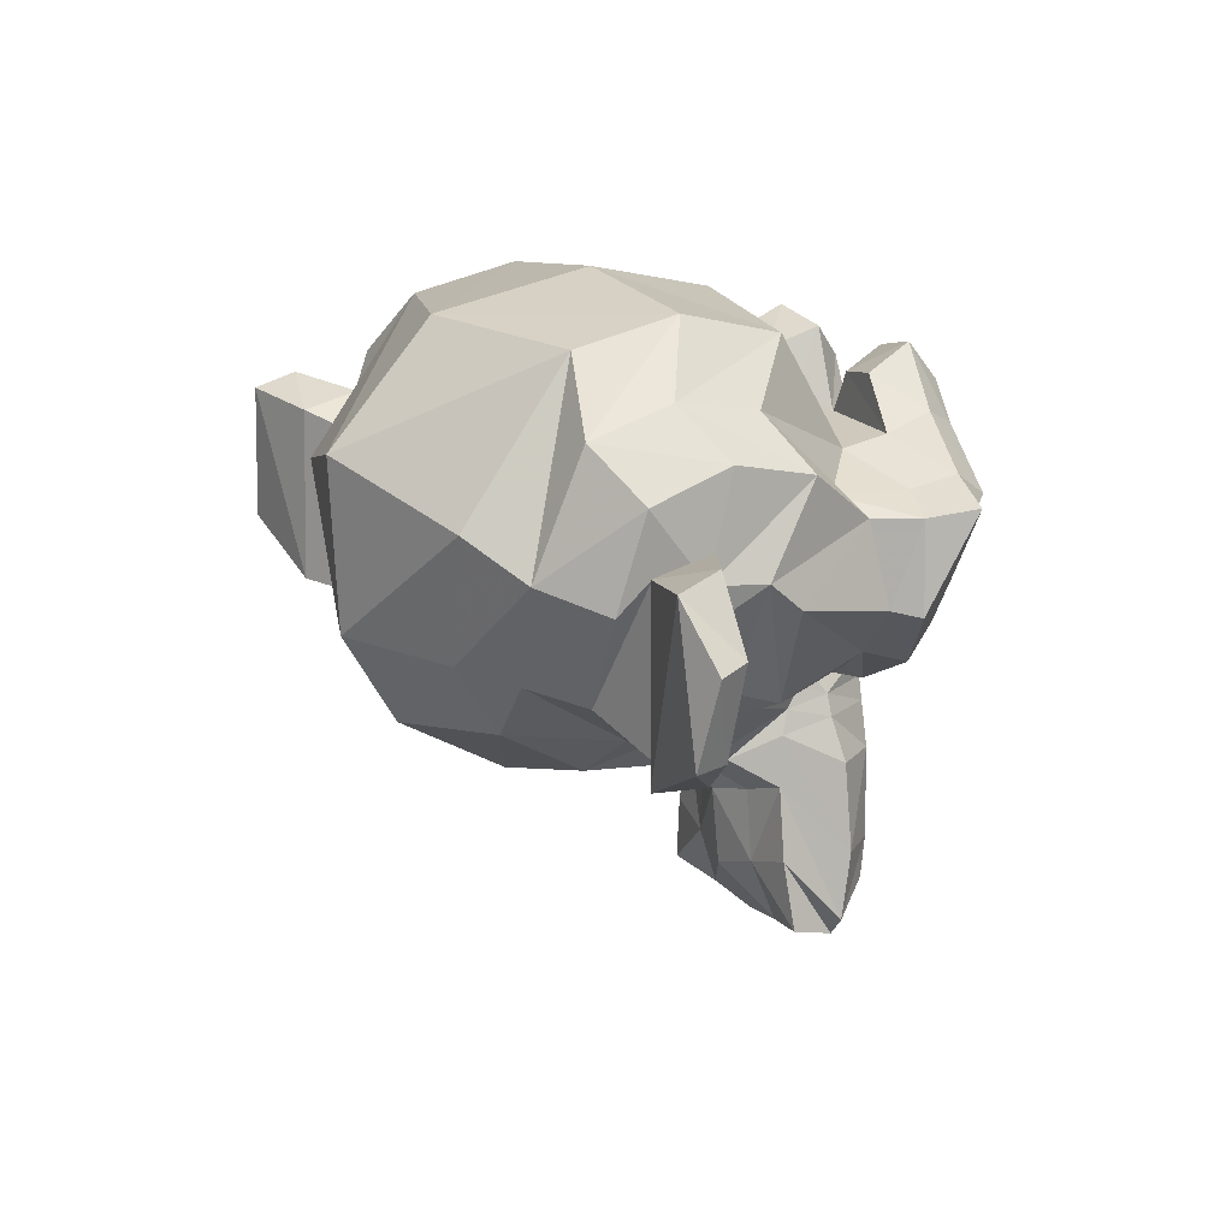
<metadata>
{"format":"obj","ext":"obj","renderer":"f3d","projection":"perspective","resolution":1024,"background":"white","views":[{"elev":17.2,"azim":-119.4,"up":"+Y"}]}
</metadata>
<code>
v 0.4375 0.1641 0.7656
v -0.4375 0.1641 0.7656
v 0.5 0.09375 0.6875
v -0.5 0.09375 0.6875
v 0.5469 0.05469 0.5781
v -0.5469 0.05469 0.5781
v 0.3516 -0.02344 0.6172
v -0.3516 -0.02344 0.6172
v 0.3516 0.03125 0.7188
v -0.3516 0.03125 0.7188
v 0.3516 0.1328 0.7812
v -0.3516 0.1328 0.7812
v 0.2734 0.1641 0.7969
v -0.2734 0.1641 0.7969
v 0.2031 0.09375 0.7422
v -0.2031 0.09375 0.7422
v 0.1562 0.05469 0.6484
v -0.1562 0.05469 0.6484
v 0.07812 0.2422 0.6562
v -0.07812 0.2422 0.6562
v 0.1406 0.2422 0.7422
v -0.1406 0.2422 0.7422
v 0.2422 0.2422 0.7969
v -0.2422 0.2422 0.7969
v 0.2734 0.3281 0.7969
v -0.2734 0.3281 0.7969
v 0.2031 0.3906 0.7422
v -0.2031 0.3906 0.7422
v 0.1562 0.4375 0.6484
v -0.1562 0.4375 0.6484
v 0.3516 0.5156 0.6172
v -0.3516 0.5156 0.6172
v 0.3516 0.4531 0.7188
v -0.3516 0.4531 0.7188
v 0.3516 0.3594 0.7812
v -0.3516 0.3594 0.7812
v 0.4375 0.3281 0.7656
v -0.4375 0.3281 0.7656
v 0.5 0.3906 0.6875
v -0.5 0.3906 0.6875
v 0.5469 0.4375 0.5781
v -0.5469 0.4375 0.5781
v 0.625 0.2422 0.5625
v -0.625 0.2422 0.5625
v 0.5625 0.2422 0.6719
v -0.5625 0.2422 0.6719
v 0.4688 0.2422 0.7578
v -0.4688 0.2422 0.7578
v 0.4766 0.2422 0.7734
v -0.4766 0.2422 0.7734
v 0.4453 0.3359 0.7812
v -0.4453 0.3359 0.7812
v 0.3516 0.375 0.8047
v -0.3516 0.375 0.8047
v 0.2656 0.3359 0.8203
v -0.2656 0.3359 0.8203
v 0.2266 0.2422 0.8203
v -0.2266 0.2422 0.8203
v 0.2656 0.1562 0.8203
v -0.2656 0.1562 0.8203
v 0.3516 0.2422 0.8281
v -0.3516 0.2422 0.8281
v 0.3516 0.1172 0.8047
v -0.3516 0.1172 0.8047
v 0.4453 0.1562 0.7812
v -0.4453 0.1562 0.7812
v -0 0.4297 0.7422
v 0 0.3516 0.8203
v 0 -0.6797 0.7344
v 0 -0.3203 0.7812
v 0 -0.1875 0.7969
v 0 -0.7734 0.7188
v -0 0.4062 0.6016
v -0 0.5703 0.5703
v 0 0.8984 -0.5469
v 0 0.5625 -0.8516
v 0 0.07031 -0.8281
v -0 -0.3828 -0.3516
v 0.2031 -0.1875 0.5625
v -0.2031 -0.1875 0.5625
v 0.3125 -0.4375 0.5703
v -0.3125 -0.4375 0.5703
v 0.3516 -0.6953 0.5703
v -0.3516 -0.6953 0.5703
v 0.3672 -0.8906 0.5312
v -0.3672 -0.8906 0.5312
v 0.3281 -0.9453 0.5234
v -0.3281 -0.9453 0.5234
v 0.1797 -0.9688 0.5547
v -0.1797 -0.9688 0.5547
v -0 -0.9844 0.5781
v 0.4375 -0.1406 0.5312
v -0.4375 -0.1406 0.5312
v 0.6328 -0.03906 0.5391
v -0.6328 -0.03906 0.5391
v 0.8281 0.1484 0.4453
v -0.8281 0.1484 0.4453
v 0.8594 0.4297 0.5938
v -0.8594 0.4297 0.5938
v 0.7109 0.4844 0.625
v -0.7109 0.4844 0.625
v 0.4922 0.6016 0.6875
v -0.4922 0.6016 0.6875
v 0.3203 0.7578 0.7344
v -0.3203 0.7578 0.7344
v 0.1562 0.7188 0.7578
v -0.1562 0.7188 0.7578
v 0.0625 0.4922 0.75
v -0.0625 0.4922 0.75
v 0.1641 0.4141 0.7734
v -0.1641 0.4141 0.7734
v 0.125 0.3047 0.7656
v -0.125 0.3047 0.7656
v 0.2031 0.09375 0.7422
v -0.2031 0.09375 0.7422
v 0.375 0.01562 0.7031
v -0.375 0.01562 0.7031
v 0.4922 0.0625 0.6719
v -0.4922 0.0625 0.6719
v 0.625 0.1875 0.6484
v -0.625 0.1875 0.6484
v 0.6406 0.2969 0.6484
v -0.6406 0.2969 0.6484
v 0.6016 0.375 0.6641
v -0.6016 0.375 0.6641
v 0.4297 0.4375 0.7188
v -0.4297 0.4375 0.7188
v 0.25 0.4688 0.7578
v -0.25 0.4688 0.7578
v 0 -0.7656 0.7344
v 0.1094 -0.7188 0.7344
v -0.1094 -0.7188 0.7344
v 0.1172 -0.8359 0.7109
v -0.1172 -0.8359 0.7109
v 0.0625 -0.8828 0.6953
v -0.0625 -0.8828 0.6953
v 0 -0.8906 0.6875
v 0 -0.1953 0.75
v 0 -0.1406 0.7422
v 0.1016 -0.1484 0.7422
v -0.1016 -0.1484 0.7422
v 0.125 -0.2266 0.75
v -0.125 -0.2266 0.75
v 0.08594 -0.2891 0.7422
v -0.08594 -0.2891 0.7422
v 0.3984 -0.04688 0.6719
v -0.3984 -0.04688 0.6719
v 0.6172 0.05469 0.625
v -0.6172 0.05469 0.625
v 0.7266 0.2031 0.6016
v -0.7266 0.2031 0.6016
v 0.7422 0.375 0.6562
v -0.7422 0.375 0.6562
v 0.6875 0.4141 0.7266
v -0.6875 0.4141 0.7266
v 0.4375 0.5469 0.7969
v -0.4375 0.5469 0.7969
v 0.3125 0.6406 0.8359
v -0.3125 0.6406 0.8359
v 0.2031 0.6172 0.8516
v -0.2031 0.6172 0.8516
v 0.1016 0.4297 0.8438
v -0.1016 0.4297 0.8438
v 0.125 -0.1016 0.8125
v -0.125 -0.1016 0.8125
v 0.2109 -0.4453 0.7109
v -0.2109 -0.4453 0.7109
v 0.25 -0.7031 0.6875
v -0.25 -0.7031 0.6875
v 0.2656 -0.8203 0.6641
v -0.2656 -0.8203 0.6641
v 0.2344 -0.9141 0.6328
v -0.2344 -0.9141 0.6328
v 0.1641 -0.9297 0.6328
v -0.1641 -0.9297 0.6328
v 0 -0.9453 0.6406
v 0 0.04688 0.7266
v 0 0.2109 0.7656
v 0.3281 0.4766 0.7422
v -0.3281 0.4766 0.7422
v 0.1641 0.1406 0.75
v -0.1641 0.1406 0.75
v 0.1328 0.2109 0.7578
v -0.1328 0.2109 0.7578
v 0.1172 -0.6875 0.7344
v -0.1172 -0.6875 0.7344
v 0.07812 -0.4453 0.75
v -0.07812 -0.4453 0.75
v 0 -0.4453 0.75
v 0 -0.3281 0.7422
v 0.09375 -0.2734 0.7812
v -0.09375 -0.2734 0.7812
v 0.1328 -0.2266 0.7969
v -0.1328 -0.2266 0.7969
v 0.1094 -0.1328 0.7812
v -0.1094 -0.1328 0.7812
v 0.03906 -0.125 0.7812
v -0.03906 -0.125 0.7812
v 0 -0.2031 0.8281
v 0.04688 -0.1484 0.8125
v -0.04688 -0.1484 0.8125
v 0.09375 -0.1562 0.8125
v -0.09375 -0.1562 0.8125
v 0.1094 -0.2266 0.8281
v -0.1094 -0.2266 0.8281
v 0.07812 -0.25 0.8047
v -0.07812 -0.25 0.8047
v 0 -0.2891 0.8047
v 0.2578 -0.3125 0.5547
v -0.2578 -0.3125 0.5547
v 0.1641 -0.2422 0.7109
v -0.1641 -0.2422 0.7109
v 0.1797 -0.3125 0.7109
v -0.1797 -0.3125 0.7109
v 0.2344 -0.25 0.5547
v -0.2344 -0.25 0.5547
v 0 -0.875 0.6875
v 0.04688 -0.8672 0.6875
v -0.04688 -0.8672 0.6875
v 0.09375 -0.8203 0.7109
v -0.09375 -0.8203 0.7109
v 0.09375 -0.7422 0.7266
v -0.09375 -0.7422 0.7266
v 0 -0.7812 0.6562
v 0.09375 -0.75 0.6641
v -0.09375 -0.75 0.6641
v 0.09375 -0.8125 0.6406
v -0.09375 -0.8125 0.6406
v 0.04688 -0.8516 0.6328
v -0.04688 -0.8516 0.6328
v 0 -0.8594 0.6328
v 0.1719 0.2188 0.7812
v -0.1719 0.2188 0.7812
v 0.1875 0.1562 0.7734
v -0.1875 0.1562 0.7734
v 0.3359 0.4297 0.7578
v -0.3359 0.4297 0.7578
v 0.2734 0.4219 0.7734
v -0.2734 0.4219 0.7734
v 0.4219 0.3984 0.7734
v -0.4219 0.3984 0.7734
v 0.5625 0.3516 0.6953
v -0.5625 0.3516 0.6953
v 0.5859 0.2891 0.6875
v -0.5859 0.2891 0.6875
v 0.5781 0.1953 0.6797
v -0.5781 0.1953 0.6797
v 0.4766 0.1016 0.7188
v -0.4766 0.1016 0.7188
v 0.375 0.0625 0.7422
v -0.375 0.0625 0.7422
v 0.2266 0.1094 0.7812
v -0.2266 0.1094 0.7812
v 0.1797 0.2969 0.7812
v -0.1797 0.2969 0.7812
v 0.2109 0.375 0.7812
v -0.2109 0.375 0.7812
v 0.2344 0.3594 0.7578
v -0.2344 0.3594 0.7578
v 0.1953 0.2969 0.7578
v -0.1953 0.2969 0.7578
v 0.2422 0.125 0.7578
v -0.2422 0.125 0.7578
v 0.375 0.08594 0.7266
v -0.375 0.08594 0.7266
v 0.4609 0.1172 0.7031
v -0.4609 0.1172 0.7031
v 0.5469 0.2109 0.6719
v -0.5469 0.2109 0.6719
v 0.5547 0.2812 0.6719
v -0.5547 0.2812 0.6719
v 0.5312 0.3359 0.6797
v -0.5312 0.3359 0.6797
v 0.4141 0.3906 0.75
v -0.4141 0.3906 0.75
v 0.2812 0.3984 0.7656
v -0.2812 0.3984 0.7656
v 0.3359 0.4062 0.75
v -0.3359 0.4062 0.75
v 0.2031 0.1719 0.75
v -0.2031 0.1719 0.75
v 0.1953 0.2266 0.75
v -0.1953 0.2266 0.75
v 0.1094 0.4609 0.6094
v -0.1094 0.4609 0.6094
v 0.1953 0.6641 0.6172
v -0.1953 0.6641 0.6172
v 0.3359 0.6875 0.5938
v -0.3359 0.6875 0.5938
v 0.4844 0.5547 0.5547
v -0.4844 0.5547 0.5547
v 0.6797 0.4531 0.4922
v -0.6797 0.4531 0.4922
v 0.7969 0.4062 0.4609
v -0.7969 0.4062 0.4609
v 0.7734 0.1641 0.375
v -0.7734 0.1641 0.375
v 0.6016 -0 0.4141
v -0.6016 -0 0.4141
v 0.4375 -0.09375 0.4688
v -0.4375 -0.09375 0.4688
v -0 0.8984 0.2891
v 0 0.9844 -0.07812
v 0 -0.1953 -0.6719
v -0 -0.4609 0.1875
v -0 -0.9766 0.4609
v -0 -0.8047 0.3438
v -0 -0.5703 0.3203
v -0 -0.4844 0.2812
v 0.8516 0.2344 0.05469
v -0.8516 0.2344 0.05469
v 0.8594 0.3203 -0.04688
v -0.8594 0.3203 -0.04688
v 0.7734 0.2656 -0.4375
v -0.7734 0.2656 -0.4375
v 0.4609 0.4375 -0.7031
v -0.4609 0.4375 -0.7031
v 0.7344 -0.04688 0.07031
v -0.7344 -0.04688 0.07031
v 0.5938 -0.125 -0.1641
v -0.5938 -0.125 -0.1641
v 0.6406 -0.007813 -0.4297
v -0.6406 -0.007813 -0.4297
v 0.3359 0.05469 -0.6641
v -0.3359 0.05469 -0.6641
v 0.2344 -0.3516 0.4062
v -0.2344 -0.3516 0.4062
v 0.1797 -0.4141 0.2578
v -0.1797 -0.4141 0.2578
v 0.2891 -0.7109 0.3828
v -0.2891 -0.7109 0.3828
v 0.25 -0.5 0.3906
v -0.25 -0.5 0.3906
v 0.3281 -0.9141 0.3984
v -0.3281 -0.9141 0.3984
v 0.1406 -0.7578 0.3672
v -0.1406 -0.7578 0.3672
v 0.125 -0.5391 0.3594
v -0.125 -0.5391 0.3594
v 0.1641 -0.9453 0.4375
v -0.1641 -0.9453 0.4375
v 0.2188 -0.2812 0.4297
v -0.2188 -0.2812 0.4297
v 0.2109 -0.2266 0.4688
v -0.2109 -0.2266 0.4688
v 0.2031 -0.1719 0.5
v -0.2031 -0.1719 0.5
v 0.2109 -0.3906 0.1641
v -0.2109 -0.3906 0.1641
v 0.2969 -0.3125 -0.2656
v -0.2969 -0.3125 -0.2656
v 0.3438 -0.1484 -0.5391
v -0.3438 -0.1484 -0.5391
v 0.4531 0.8672 -0.3828
v -0.4531 0.8672 -0.3828
v 0.4531 0.9297 -0.07031
v -0.4531 0.9297 -0.07031
v 0.4531 0.8516 0.2344
v -0.4531 0.8516 0.2344
v 0.4609 0.5234 0.4297
v -0.4609 0.5234 0.4297
v 0.7266 0.4062 0.3359
v -0.7266 0.4062 0.3359
v 0.6328 0.4531 0.2812
v -0.6328 0.4531 0.2812
v 0.6406 0.7031 0.05469
v -0.6406 0.7031 0.05469
v 0.7969 0.5625 0.125
v -0.7969 0.5625 0.125
v 0.7969 0.6172 -0.1172
v -0.7969 0.6172 -0.1172
v 0.6406 0.75 -0.1953
v -0.6406 0.75 -0.1953
v 0.6406 0.6797 -0.4453
v -0.6406 0.6797 -0.4453
v 0.7969 0.5391 -0.3594
v -0.7969 0.5391 -0.3594
v 0.6172 0.3281 -0.5859
v -0.6172 0.3281 -0.5859
v 0.4844 0.02344 -0.5469
v -0.4844 0.02344 -0.5469
v 0.8203 0.3281 -0.2031
v -0.8203 0.3281 -0.2031
v 0.4062 -0.1719 0.1484
v -0.4062 -0.1719 0.1484
v 0.4297 -0.1953 -0.2109
v -0.4297 -0.1953 -0.2109
v 0.8906 0.4062 -0.2344
v -0.8906 0.4062 -0.2344
v 0.7734 -0.1406 -0.125
v -0.7734 -0.1406 -0.125
v 1.039 -0.1016 -0.3281
v -1.039 -0.1016 -0.3281
v 1.281 0.05469 -0.4297
v -1.281 0.05469 -0.4297
v 1.352 0.3203 -0.4219
v -1.352 0.3203 -0.4219
v 1.234 0.5078 -0.4219
v -1.234 0.5078 -0.4219
v 1.023 0.4766 -0.3125
v -1.023 0.4766 -0.3125
v 1.016 0.4141 -0.2891
v -1.016 0.4141 -0.2891
v 1.188 0.4375 -0.3906
v -1.188 0.4375 -0.3906
v 1.266 0.2891 -0.4062
v -1.266 0.2891 -0.4062
v 1.211 0.07812 -0.4062
v -1.211 0.07812 -0.4062
v 1.031 -0.03906 -0.3047
v -1.031 -0.03906 -0.3047
v 0.8281 -0.07031 -0.1328
v -0.8281 -0.07031 -0.1328
v 0.9219 0.3594 -0.2188
v -0.9219 0.3594 -0.2188
v 0.9453 0.3047 -0.2891
v -0.9453 0.3047 -0.2891
v 0.8828 -0.02344 -0.2109
v -0.8828 -0.02344 -0.2109
v 1.039 -0 -0.3672
v -1.039 -0 -0.3672
v 1.188 0.09375 -0.4453
v -1.188 0.09375 -0.4453
v 1.234 0.25 -0.4453
v -1.234 0.25 -0.4453
v 1.172 0.3594 -0.4375
v -1.172 0.3594 -0.4375
v 1.023 0.3438 -0.3594
v -1.023 0.3438 -0.3594
v 0.8438 0.2891 -0.2109
v -0.8438 0.2891 -0.2109
v 0.8359 0.1719 -0.2734
v -0.8359 0.1719 -0.2734
v 0.7578 0.09375 -0.2734
v -0.7578 0.09375 -0.2734
v 0.8203 0.08594 -0.2734
v -0.8203 0.08594 -0.2734
v 0.8438 0.01562 -0.2734
v -0.8438 0.01562 -0.2734
v 0.8125 -0.01562 -0.2734
v -0.8125 -0.01562 -0.2734
v 0.7266 -0 -0.07031
v -0.7266 -0 -0.07031
v 0.7188 -0.02344 -0.1719
v -0.7188 -0.02344 -0.1719
v 0.7188 0.03906 -0.1875
v -0.7188 0.03906 -0.1875
v 0.7969 0.2031 -0.2109
v -0.7969 0.2031 -0.2109
v 0.8906 0.2422 -0.2656
v -0.8906 0.2422 -0.2656
v 0.8906 0.2344 -0.3203
v -0.8906 0.2344 -0.3203
v 0.8125 -0.01562 -0.3203
v -0.8125 -0.01562 -0.3203
v 0.8516 0.01562 -0.3203
v -0.8516 0.01562 -0.3203
v 0.8281 0.07812 -0.3203
v -0.8281 0.07812 -0.3203
v 0.7656 0.09375 -0.3203
v -0.7656 0.09375 -0.3203
v 0.8438 0.1719 -0.3203
v -0.8438 0.1719 -0.3203
v 1.039 0.3281 -0.4141
v -1.039 0.3281 -0.4141
v 1.188 0.3438 -0.4844
v -1.188 0.3438 -0.4844
v 1.258 0.2422 -0.4922
v -1.258 0.2422 -0.4922
v 1.211 0.08594 -0.4844
v -1.211 0.08594 -0.4844
v 1.047 -0 -0.4219
v -1.047 -0 -0.4219
v 0.8828 -0.01562 -0.2656
v -0.8828 -0.01562 -0.2656
v 0.9531 0.2891 -0.3438
v -0.9531 0.2891 -0.3438
v 0.8906 0.1094 -0.3281
v -0.8906 0.1094 -0.3281
v 0.9375 0.0625 -0.3359
v -0.9375 0.0625 -0.3359
v 1 0.125 -0.3672
v -1 0.125 -0.3672
v 0.9609 0.1719 -0.3516
v -0.9609 0.1719 -0.3516
v 1.016 0.2344 -0.375
v -1.016 0.2344 -0.375
v 1.055 0.1875 -0.3828
v -1.055 0.1875 -0.3828
v 1.109 0.2109 -0.3906
v -1.109 0.2109 -0.3906
v 1.086 0.2734 -0.3906
v -1.086 0.2734 -0.3906
v 1.023 0.4375 -0.4844
v -1.023 0.4375 -0.4844
v 1.25 0.4688 -0.5469
v -1.25 0.4688 -0.5469
v 1.367 0.2969 -0.5
v -1.367 0.2969 -0.5
v 1.312 0.05469 -0.5312
v -1.312 0.05469 -0.5312
v 1.039 -0.08594 -0.4922
v -1.039 -0.08594 -0.4922
v 0.7891 -0.125 -0.3281
v -0.7891 -0.125 -0.3281
v 0.8594 0.3828 -0.3828
v -0.8594 0.3828 -0.3828
f 1 3 45 47
f 2 48 46 4
f 3 5 43 45
f 4 46 44 6
f 9 7 5 3
f 10 4 6 8
f 11 9 3 1
f 12 2 4 10
f 13 15 9 11
f 14 12 10 16
f 15 17 7 9
f 16 10 8 18
f 21 19 17 15
f 22 16 18 20
f 23 21 15 13
f 24 14 16 22
f 25 27 21 23
f 26 24 22 28
f 27 29 19 21
f 28 22 20 30
f 33 31 29 27
f 34 28 30 32
f 35 33 27 25
f 36 26 28 34
f 37 39 33 35
f 38 36 34 40
f 39 41 31 33
f 40 34 32 42
f 45 43 41 39
f 46 40 42 44
f 47 45 39 37
f 48 38 40 46
f 37 51 49 47
f 38 48 50 52
f 35 53 51 37
f 36 38 52 54
f 25 55 53 35
f 26 36 54 56
f 23 57 55 25
f 24 26 56 58
f 13 59 57 23
f 14 24 58 60
f 11 63 59 13
f 12 14 60 64
f 1 65 63 11
f 2 12 64 66
f 47 49 65 1
f 48 2 66 50
f 61 65 49
f 50 66 62
f 63 65 61
f 62 66 64
f 61 59 63
f 64 60 62
f 61 57 59
f 60 58 62
f 61 55 57
f 58 56 62
f 61 53 55
f 56 54 62
f 61 51 53
f 54 52 62
f 61 49 51
f 52 50 62
f 174 176 91 89
f 175 90 91 176
f 172 174 89 87
f 173 88 90 175
f 170 172 87 85
f 171 86 88 173
f 168 170 85 83
f 169 84 86 171
f 166 168 83 81
f 167 82 84 169
f 92 146 164 79
f 93 80 165 147
f 94 148 146 92
f 95 93 147 149
f 96 150 148 94
f 97 95 149 151
f 98 152 150 96
f 99 97 151 153
f 100 154 152 98
f 101 99 153 155
f 102 156 154 100
f 103 101 155 157
f 104 158 156 102
f 105 103 157 159
f 106 160 158 104
f 107 105 159 161
f 108 162 160 106
f 109 107 161 163
f 67 68 162 108
f 67 109 163 68
f 128 160 162 110
f 129 111 163 161
f 179 158 160 128
f 180 129 161 159
f 156 158 179 126
f 157 127 180 159
f 154 156 126 124
f 155 125 127 157
f 152 154 124 122
f 153 123 125 155
f 150 152 122 120
f 151 121 123 153
f 148 150 120 118
f 149 119 121 151
f 146 148 118 116
f 147 117 119 149
f 164 146 116 114
f 165 115 117 147
f 181 177 164 114
f 182 115 165 177
f 162 68 112 110
f 163 111 113 68
f 68 178 183 112
f 68 113 184 178
f 181 183 178 177
f 182 177 178 184
f 137 176 174 135
f 137 136 175 176
f 135 174 172 133
f 136 134 173 175
f 133 172 170 131
f 134 132 171 173
f 187 185 168 166
f 188 167 169 186
f 170 168 185 131
f 171 132 186 169
f 190 189 187 144
f 190 145 188 189
f 187 189 69 185
f 188 186 69 189
f 131 185 69 130
f 132 130 69 186
f 193 191 144 142
f 194 143 145 192
f 195 193 142 140
f 196 141 143 194
f 197 195 140 139
f 198 139 141 196
f 71 197 139 138
f 71 138 139 198
f 144 191 70 190
f 145 190 70 192
f 191 206 208 70
f 192 70 208 207
f 199 200 197 71
f 199 71 198 201
f 200 202 195 197
f 201 198 196 203
f 202 204 193 195
f 203 196 194 205
f 204 206 191 193
f 205 194 192 207
f 204 202 200 199
f 205 199 201 203
f 208 206 204 199
f 208 199 205 207
f 140 164 177 139
f 141 139 177 165
f 142 211 164 140
f 143 141 165 212
f 144 213 211 142
f 145 143 212 214
f 187 166 213 144
f 188 145 214 167
f 209 213 166 81
f 210 82 167 214
f 215 211 213 209
f 216 210 214 212
f 164 211 215 79
f 165 80 216 212
f 130 72 222 131
f 130 132 223 72
f 131 222 220 133
f 132 134 221 223
f 133 220 218 135
f 134 136 219 221
f 135 218 217 137
f 136 137 217 219
f 218 229 231 217
f 219 217 231 230
f 220 227 229 218
f 221 219 230 228
f 222 225 227 220
f 223 221 228 226
f 72 224 225 222
f 72 223 226 224
f 231 229 225 224
f 231 224 226 230
f 225 229 227
f 228 230 226
f 181 234 232 183
f 182 184 233 235
f 183 232 254 112
f 184 113 255 233
f 112 254 256 110
f 113 111 257 255
f 114 252 234 181
f 115 182 235 253
f 116 250 252 114
f 117 115 253 251
f 118 248 250 116
f 119 117 251 249
f 120 246 248 118
f 121 119 249 247
f 122 244 246 120
f 123 121 247 245
f 124 242 244 122
f 125 123 245 243
f 126 240 242 124
f 127 125 243 241
f 179 236 240 126
f 180 127 241 237
f 128 238 236 179
f 129 180 237 239
f 110 256 238 128
f 111 129 239 257
f 256 258 276 238
f 257 239 277 259
f 238 276 278 236
f 239 237 279 277
f 236 278 274 240
f 237 241 275 279
f 240 274 272 242
f 241 243 273 275
f 242 272 270 244
f 243 245 271 273
f 244 270 268 246
f 245 247 269 271
f 246 268 266 248
f 247 249 267 269
f 248 266 264 250
f 249 251 265 267
f 250 264 262 252
f 251 253 263 265
f 252 262 280 234
f 253 235 281 263
f 254 260 258 256
f 255 257 259 261
f 232 282 260 254
f 233 255 261 283
f 234 280 282 232
f 235 233 283 281
f 108 284 73 67
f 109 67 73 285
f 106 286 284 108
f 107 109 285 287
f 104 288 286 106
f 105 107 287 289
f 102 290 288 104
f 103 105 289 291
f 100 292 290 102
f 101 103 291 293
f 98 294 292 100
f 99 101 293 295
f 96 296 294 98
f 97 99 295 297
f 94 298 296 96
f 95 97 297 299
f 92 300 298 94
f 93 95 299 301
f 309 328 338 308
f 309 308 339 329
f 308 338 336 307
f 308 307 337 339
f 307 336 340 306
f 307 306 341 337
f 91 306 340 89
f 91 90 341 306
f 89 340 334 87
f 90 88 335 341
f 87 334 330 85
f 88 86 331 335
f 85 330 332 83
f 86 84 333 331
f 336 338 332 330
f 337 331 333 339
f 334 340 336 330
f 335 331 337 341
f 332 338 328 326
f 333 327 329 339
f 83 332 326 81
f 84 82 327 333
f 342 344 215 209
f 343 210 216 345
f 326 342 209 81
f 327 82 210 343
f 215 344 346 79
f 216 80 347 345
f 346 300 92 79
f 347 80 93 301
f 324 352 304 77
f 325 77 304 353
f 352 350 78 304
f 353 304 78 351
f 350 348 305 78
f 351 78 305 349
f 348 328 309 305
f 349 305 309 329
f 328 348 342 326
f 329 327 343 349
f 298 318 310 296
f 299 297 311 319
f 316 324 77 76
f 317 76 77 325
f 358 356 303 302
f 359 302 303 357
f 356 354 75 303
f 357 303 75 355
f 354 316 76 75
f 355 75 76 317
f 294 362 364 292
f 295 293 365 363
f 362 368 366 364
f 363 365 367 369
f 368 370 372 366
f 369 367 373 371
f 370 376 374 372
f 371 373 375 377
f 378 374 376 314
f 379 315 377 375
f 354 374 378 316
f 355 317 379 375
f 356 372 374 354
f 357 355 375 373
f 358 366 372 356
f 359 357 373 367
f 360 364 366 358
f 361 359 367 365
f 292 364 360 290
f 293 291 361 365
f 360 358 302 74
f 361 74 302 359
f 286 288 290 284
f 287 285 291 289
f 290 360 74 284
f 291 285 74 361
f 73 284 74
f 74 285 73
f 296 310 362 294
f 297 295 363 311
f 312 368 362 310
f 313 311 363 369
f 382 370 368 312
f 383 313 369 371
f 376 370 382 314
f 377 315 383 371
f 350 386 384 348
f 351 349 385 387
f 384 386 320 318
f 385 319 321 387
f 300 384 318 298
f 301 299 319 385
f 344 342 384 300
f 345 301 385 343
f 342 348 384
f 385 349 343
f 300 346 344
f 345 347 301
f 322 380 378 314
f 323 315 379 381
f 378 380 324 316
f 379 317 325 381
f 386 380 322 320
f 387 321 323 381
f 352 380 386 350
f 353 351 387 381
f 324 380 352
f 353 381 325
f 388 414 402 400
f 389 401 403 415
f 402 404 398 400
f 403 401 399 405
f 404 406 396 398
f 405 399 397 407
f 406 408 394 396
f 407 397 395 409
f 408 410 392 394
f 409 395 393 411
f 410 412 390 392
f 411 393 391 413
f 420 418 412 410
f 421 411 413 419
f 422 420 410 408
f 423 409 411 421
f 424 422 408 406
f 425 407 409 423
f 426 424 406 404
f 427 405 407 425
f 428 426 404 402
f 429 403 405 427
f 414 416 428 402
f 415 403 429 417
f 320 444 442 318
f 321 319 443 445
f 390 412 444 320
f 391 321 445 413
f 318 442 312 310
f 319 311 313 443
f 430 414 388 382
f 431 383 389 415
f 418 440 444 412
f 419 413 445 441
f 446 444 440 438
f 447 439 441 445
f 446 438 436 434
f 447 435 437 439
f 448 446 434 432
f 449 433 435 447
f 448 432 450 430
f 449 431 451 433
f 430 450 416 414
f 431 415 417 451
f 448 430 382 312
f 449 313 383 431
f 442 446 448 312
f 443 313 449 447
f 442 444 446
f 447 445 443
f 450 452 476 416
f 451 417 477 453
f 432 462 452 450
f 433 451 453 463
f 434 460 462 432
f 435 433 463 461
f 436 458 460 434
f 437 435 461 459
f 438 456 458 436
f 439 437 459 457
f 440 454 456 438
f 441 439 457 455
f 418 474 454 440
f 419 441 455 475
f 416 476 464 428
f 417 429 465 477
f 428 464 466 426
f 429 427 467 465
f 426 466 468 424
f 427 425 469 467
f 424 468 470 422
f 425 423 471 469
f 422 470 472 420
f 423 421 473 471
f 420 472 474 418
f 421 419 475 473
f 456 480 478 458
f 457 459 479 481
f 480 482 484 478
f 481 479 485 483
f 482 488 486 484
f 483 485 487 489
f 488 490 492 486
f 489 487 493 491
f 476 486 492 464
f 477 465 493 487
f 484 486 476 452
f 485 453 477 487
f 462 478 484 452
f 463 453 485 479
f 478 462 460 458
f 479 459 461 463
f 474 480 456 454
f 475 455 457 481
f 482 480 474 472
f 483 473 475 481
f 488 482 472 470
f 489 471 473 483
f 490 488 470 468
f 491 469 471 489
f 492 490 468 466
f 493 467 469 491
f 464 492 466
f 467 493 465
f 390 504 502 392
f 391 393 503 505
f 392 502 500 394
f 393 395 501 503
f 394 500 498 396
f 395 397 499 501
f 396 498 496 398
f 397 399 497 499
f 398 496 494 400
f 399 401 495 497
f 400 494 506 388
f 401 389 507 495
f 502 504 506 494
f 503 495 507 505
f 496 500 502 494
f 497 495 503 501
f 496 498 500
f 501 499 497
f 382 388 506 314
f 383 315 507 389
f 506 504 322 314
f 507 315 323 505
f 322 504 390 320
f 323 321 391 505

</code>
